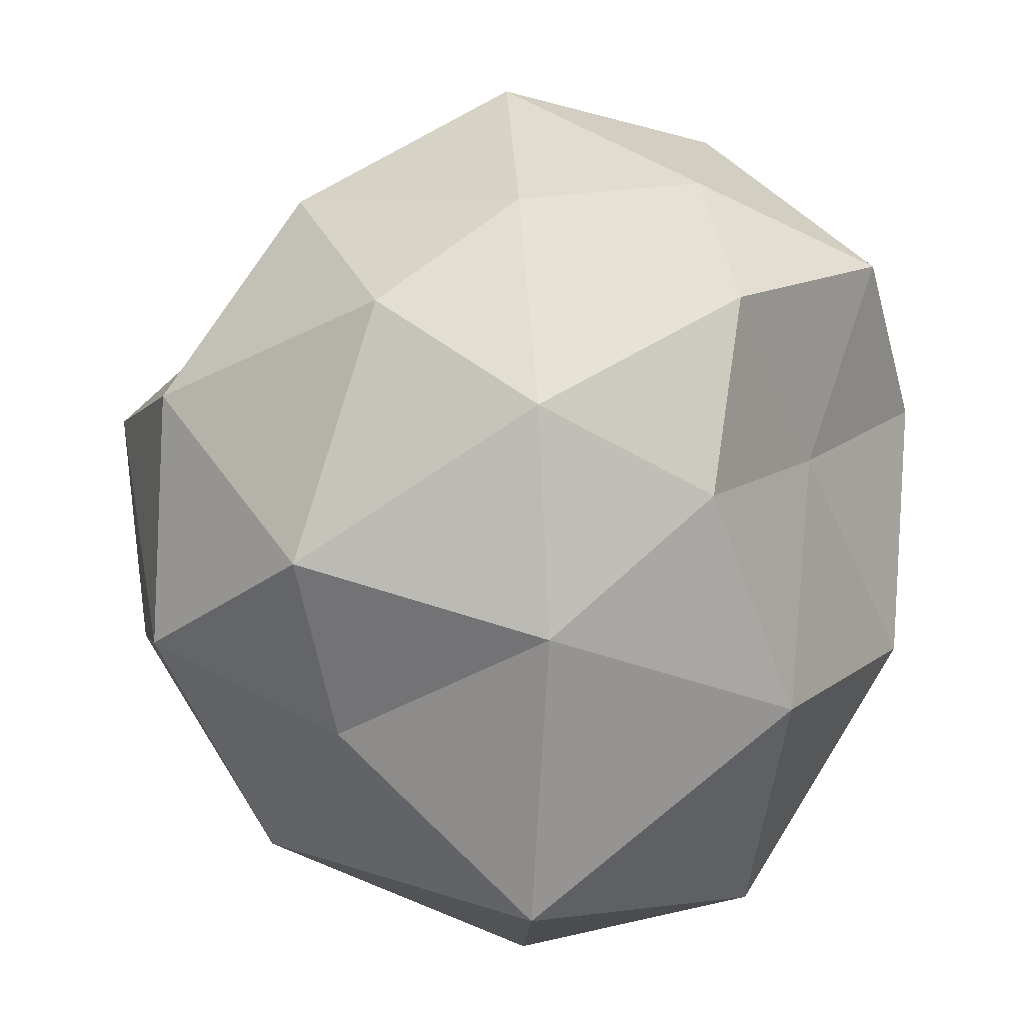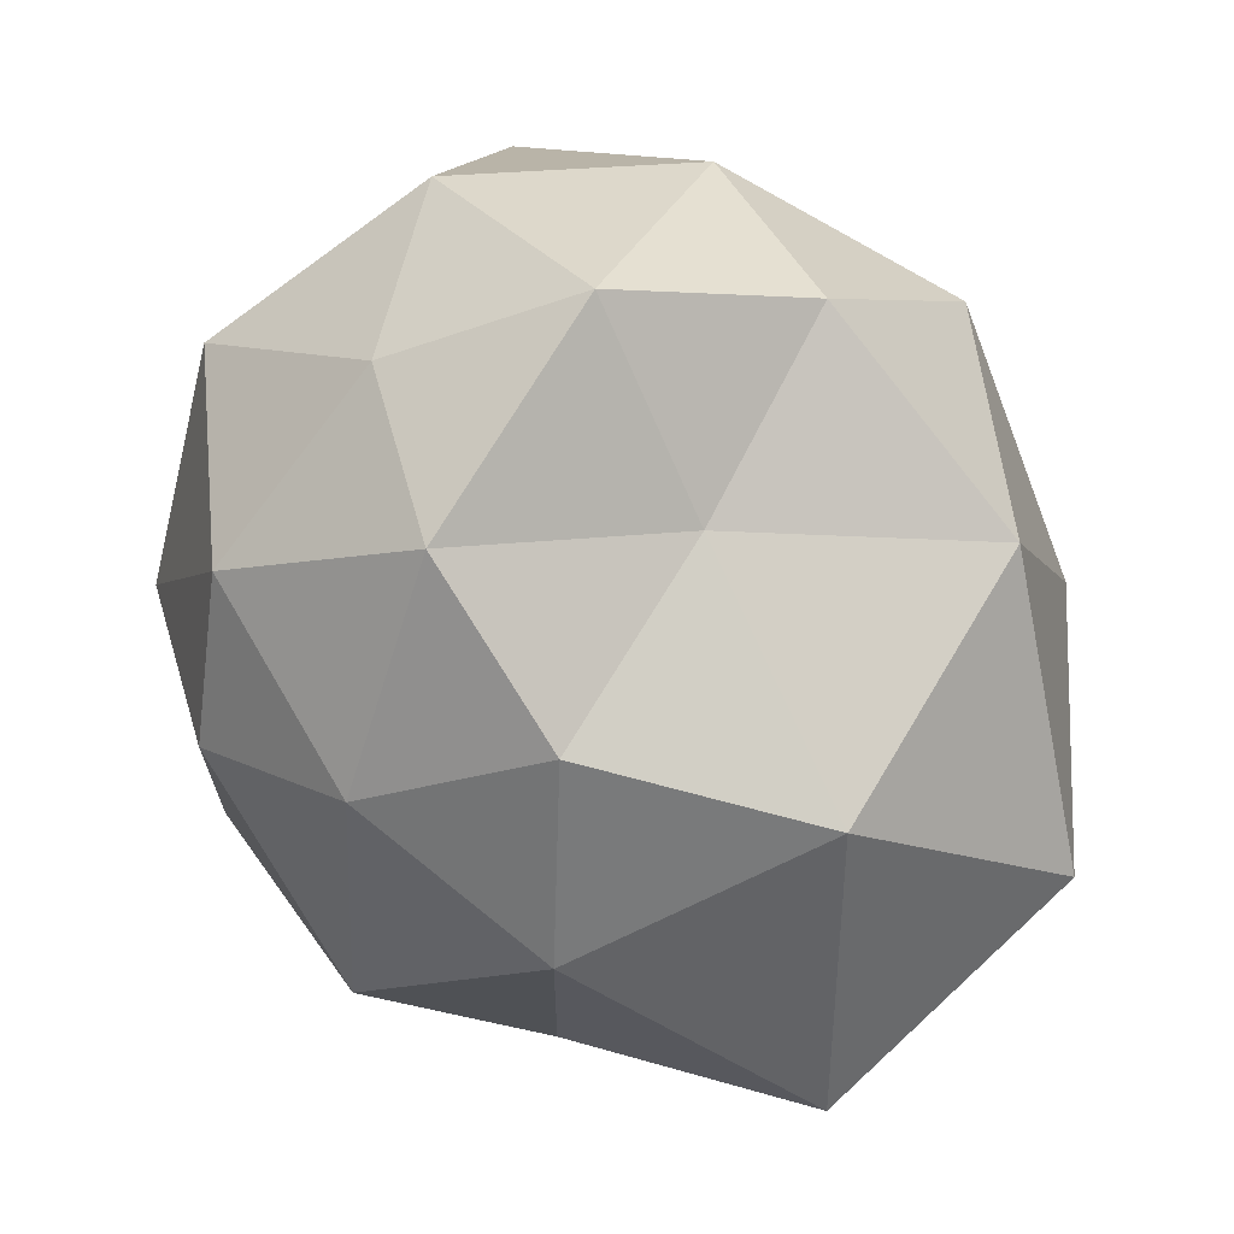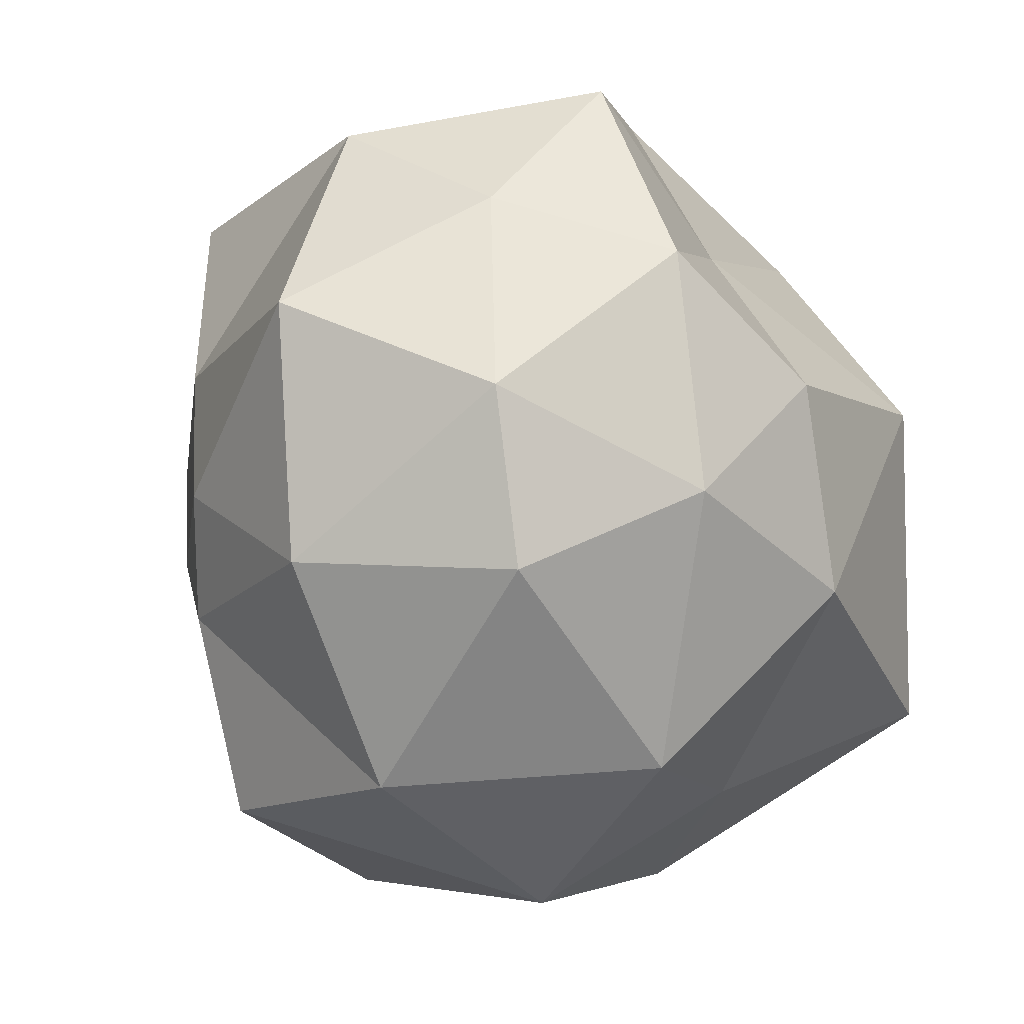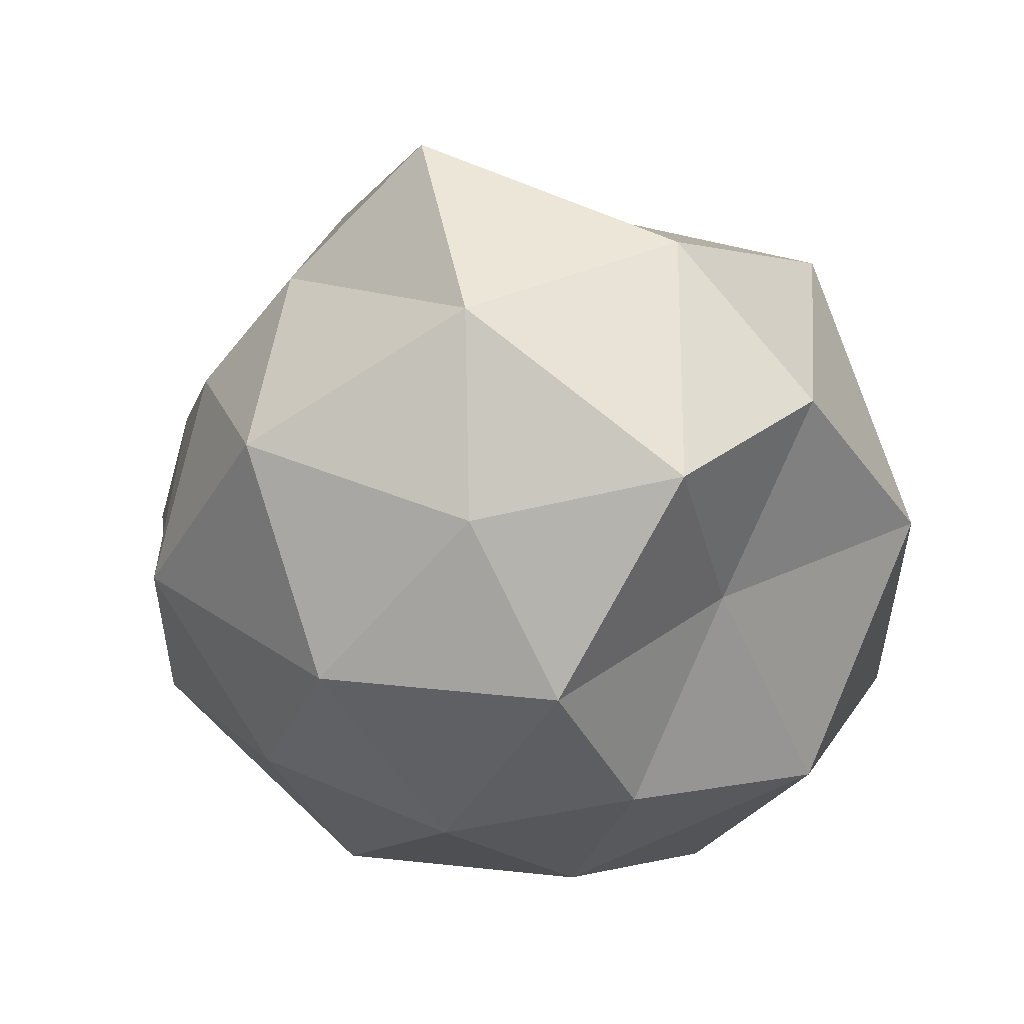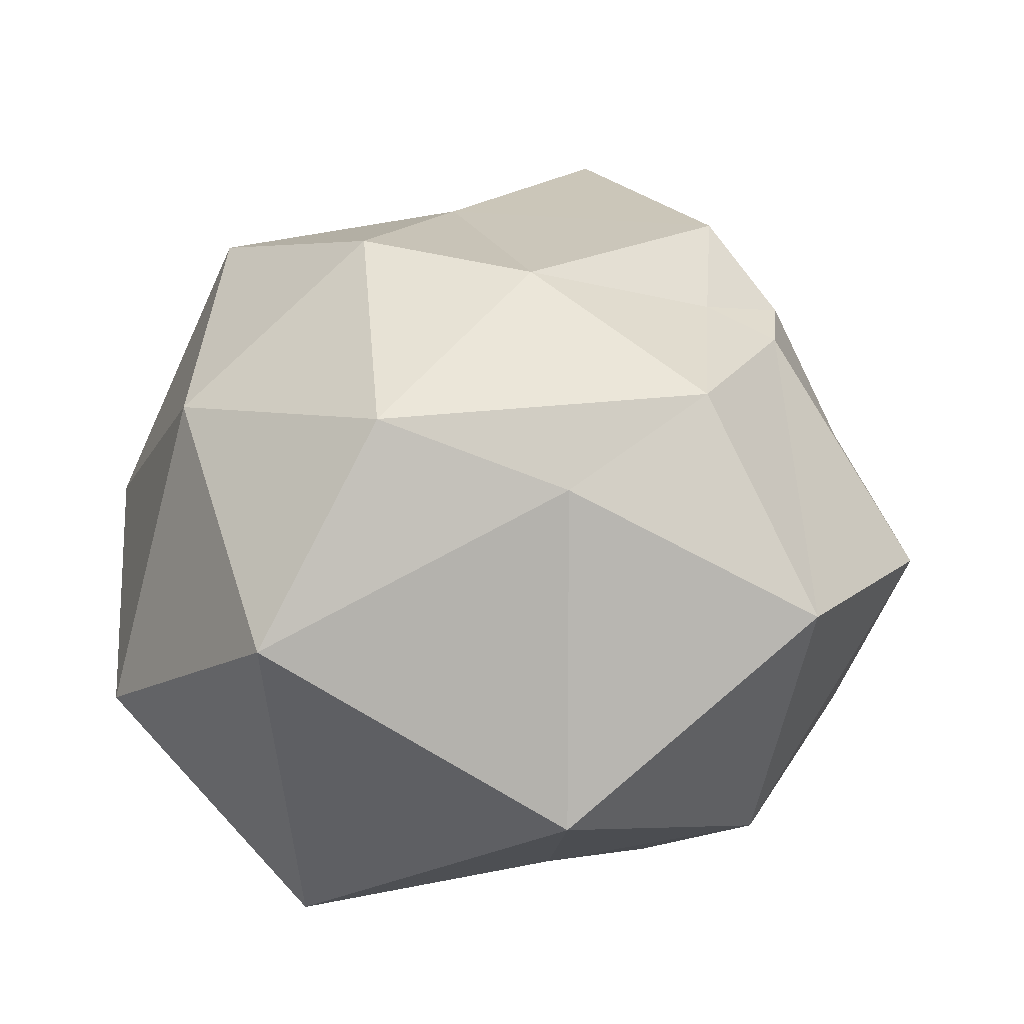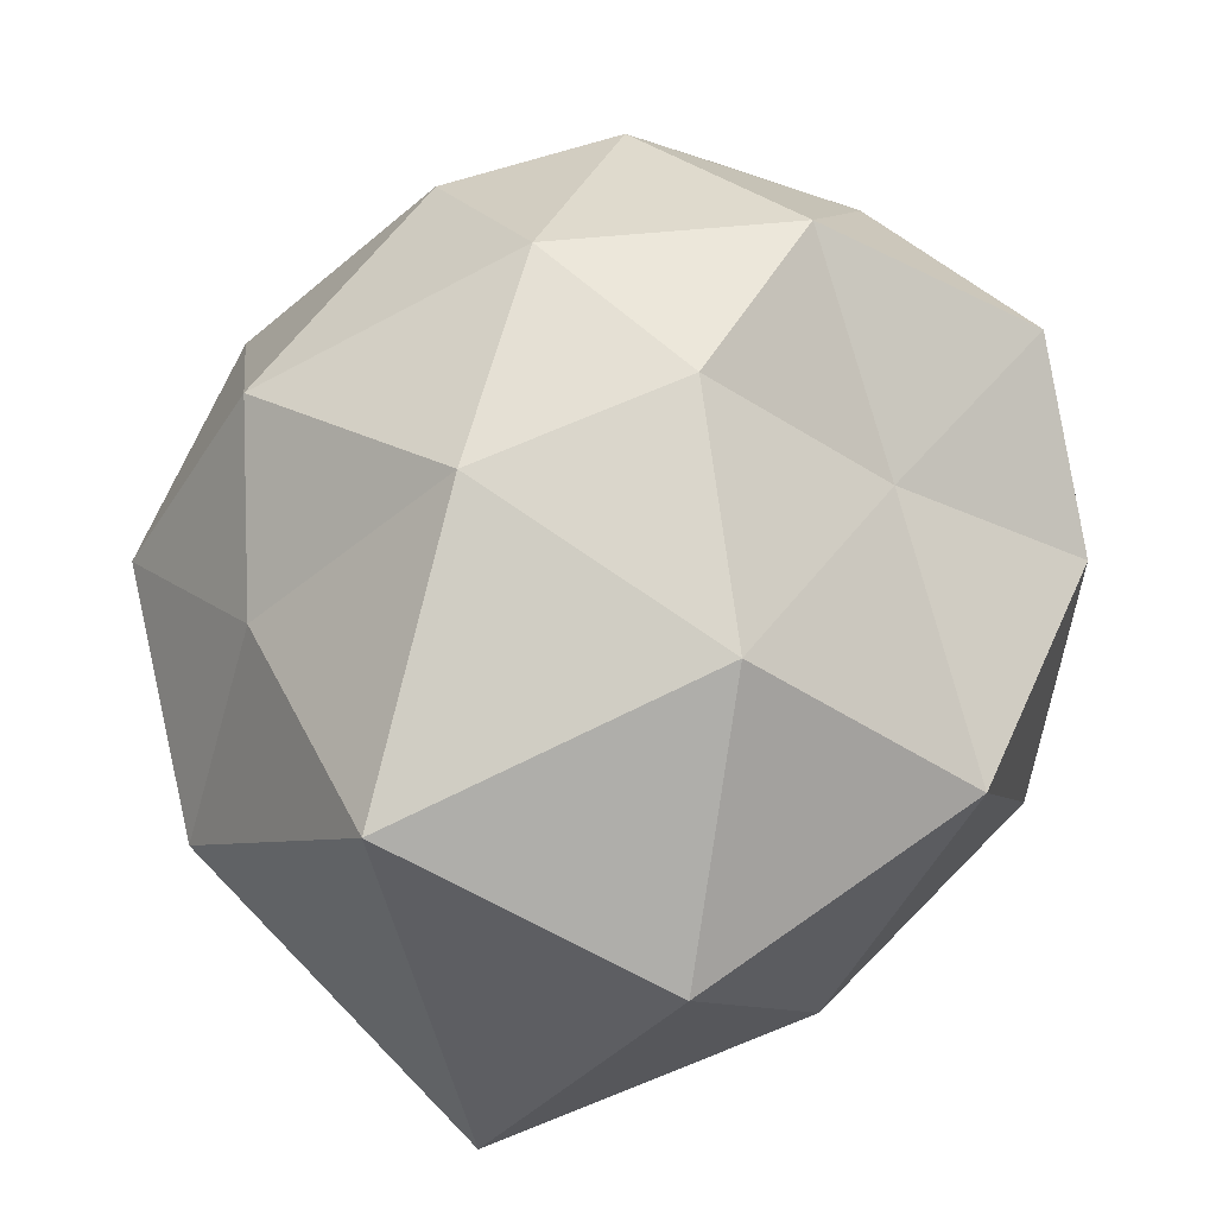
<metadata>
{"format":"obj","ext":"obj","renderer":"f3d","projection":"perspective","resolution":1024,"background":"white","views":[{"elev":47.8,"azim":22.9,"up":"+Z"},{"elev":-3.4,"azim":50.9,"up":"+Y"},{"elev":76.0,"azim":-38.9,"up":"+Z"},{"elev":27.7,"azim":25.4,"up":"+Y"},{"elev":-18.1,"azim":-163.0,"up":"+Y"},{"elev":15.1,"azim":48.8,"up":"+Z"}]}
</metadata>
<code>
o Icosphere.003
v -0.2294 -3.117 0.08
v 1.25 -2.555 1.266
v -0.675 -2.783 1.481
v 2.002 -1.246 1.81
v 2.881 -1.695 0.2545
v -1.901 -2.907 0.1392
v -0.8588 -3.21 -1.57
v 1.537 -3.548 -0.8085
v 2.333 0.1674 0.9401
v -0.7252 -1.143 2.671
v 0.7196 -1.505 2.492
v -0.04591 -0.04379 2.999
v -3.303 -0.8302 0.062
v -2.389 -1.578 1.423
v -2.639 0.4974 0.5776
v -1.205 -0.9066 -2.694
v -2.815 -1.7 -1.548
v -2.146 -0.05857 -2.156
v 2.762 -1.995 -1.899
v 0.9052 -2.179 -3.477
v 1.866 0.03946 -2.808
v 1.71 0.00806 2.598
v -1.92 0.001143 2.293
v -2.441 0.8156 -0.94
v -0.01558 -0.5306 -3.577
v 3.241 0.1284 -0.9051
v 0.9347 1.238 2.463
v 2.312 1.584 1.785
v 0.5582 2.546 1.738
v -2.098 1.171 1.098
v -0.818 1.537 2.597
v -1.478 2.039 0.7425
v -1.959 1.04 -1.235
v -2.39 1.208 -0.6021
v -1.925 1.888 -0.9276
v 0.4828 1.361 -2.583
v -0.8545 0.9702 -2.48
v 0.1614 2.124 -1.322
v 2.74 1.624 0.276
v 2.028 1.889 -1.665
v 1.582 2.678 0.2079
v -0.5591 3.125 0.2317
f 1 2 3
f 4 2 5
f 1 3 6
f 1 6 7
f 1 7 8
f 4 5 9
f 10 11 12
f 13 14 15
f 16 17 18
f 19 20 21
f 4 9 22
f 10 12 23
f 13 15 24
f 16 18 25
f 19 21 26
f 27 28 29
f 30 31 32
f 33 34 35
f 36 37 38
f 39 40 41
f 41 38 42
f 41 40 38
f 40 36 38
f 38 35 42
f 38 37 35
f 37 33 35
f 35 32 42
f 35 34 32
f 34 30 32
f 32 29 42
f 32 31 29
f 31 27 29
f 29 41 42
f 29 28 41
f 28 39 41
f 26 40 39
f 26 21 40
f 21 36 40
f 25 37 36
f 25 18 37
f 18 33 37
f 24 34 33
f 24 15 34
f 15 30 34
f 23 31 30
f 23 12 31
f 12 27 31
f 22 28 27
f 22 9 28
f 9 39 28
f 21 25 36
f 21 20 25
f 20 16 25
f 18 24 33
f 18 17 24
f 17 13 24
f 15 23 30
f 15 14 23
f 14 10 23
f 12 22 27
f 12 11 22
f 11 4 22
f 9 26 39
f 9 5 26
f 5 19 26
f 8 20 19
f 8 7 20
f 7 16 20
f 7 17 16
f 7 6 17
f 6 13 17
f 6 14 13
f 6 3 14
f 3 10 14
f 5 8 19
f 5 2 8
f 2 1 8
f 3 11 10
f 3 2 11
f 2 4 11

</code>
